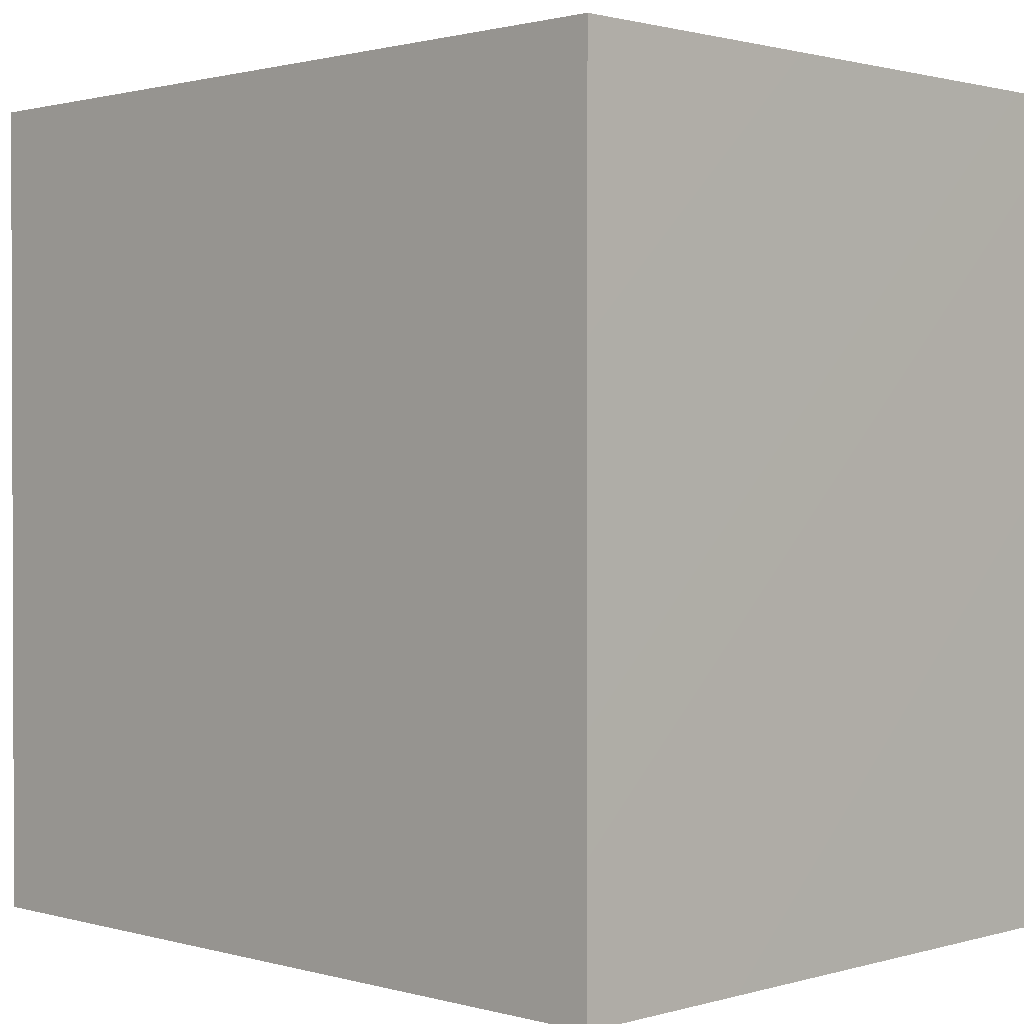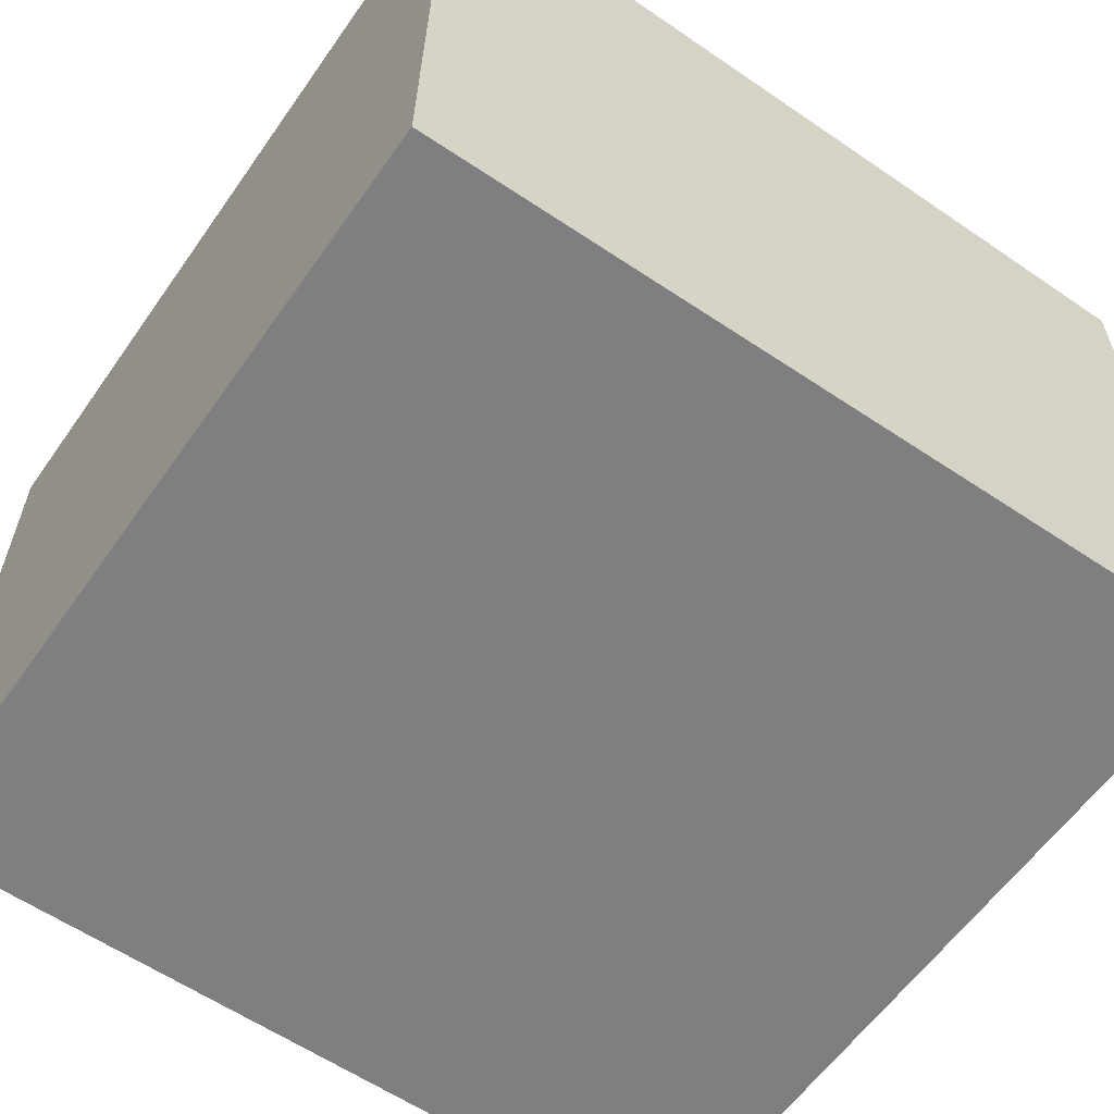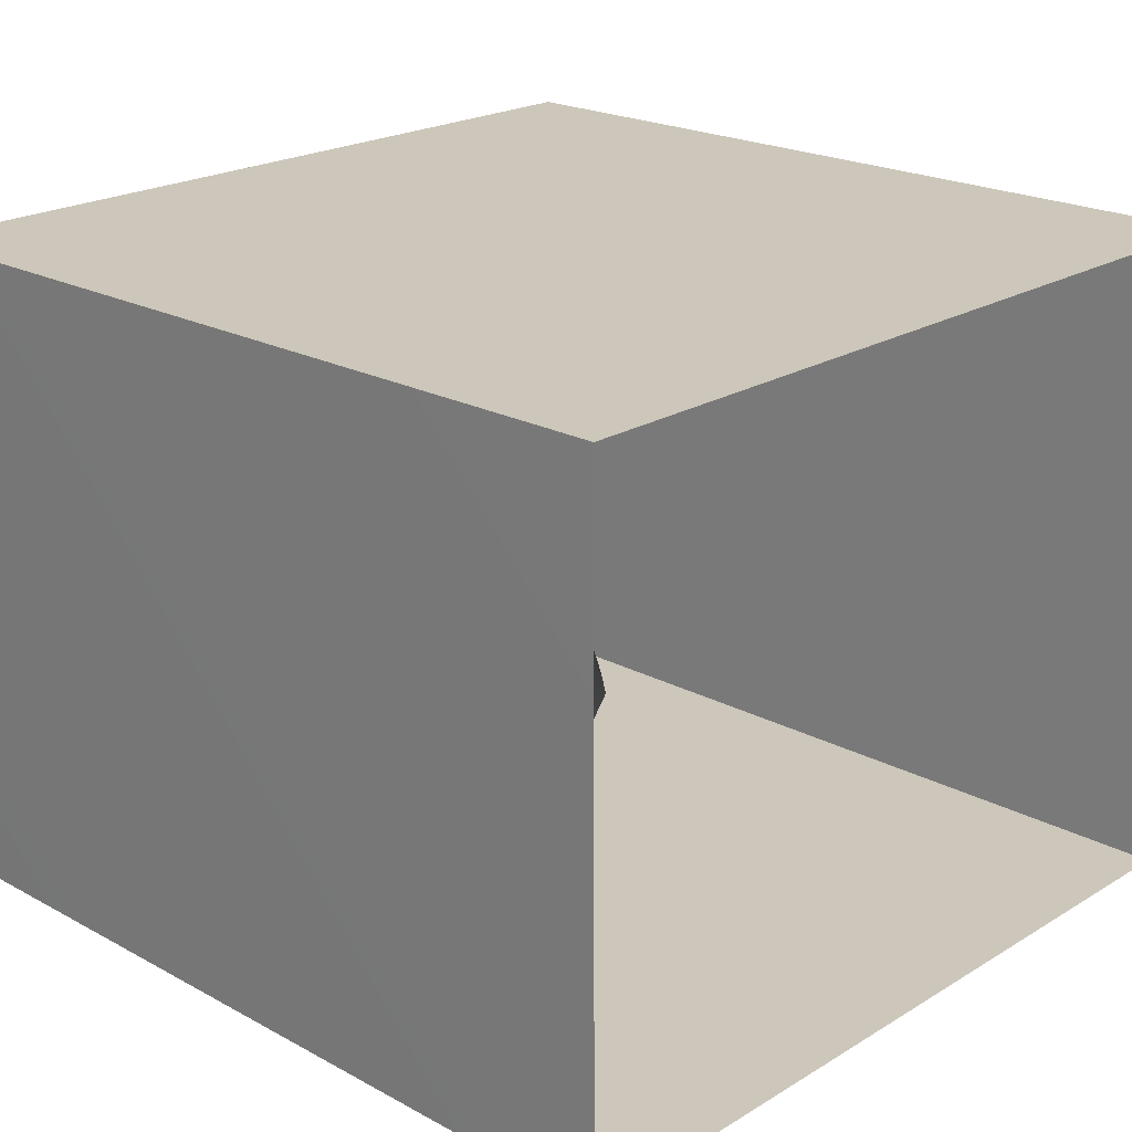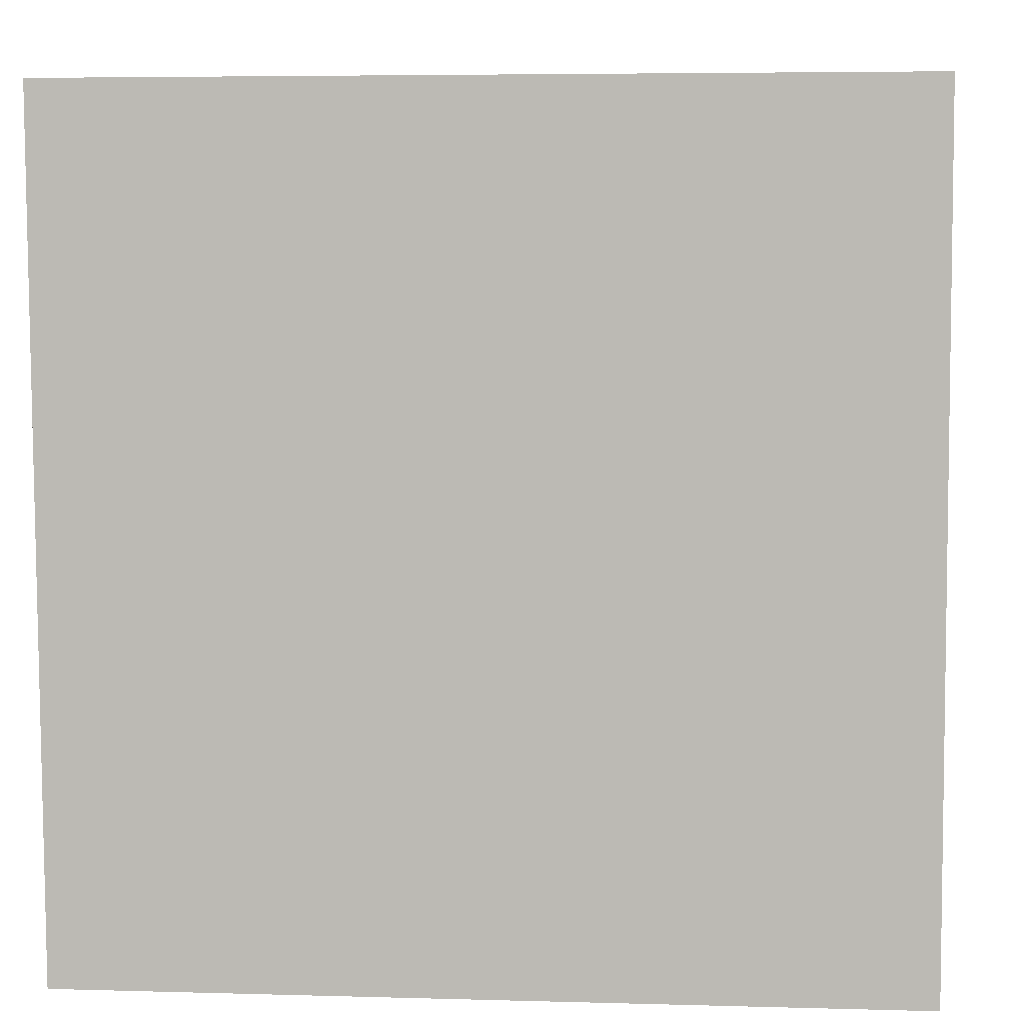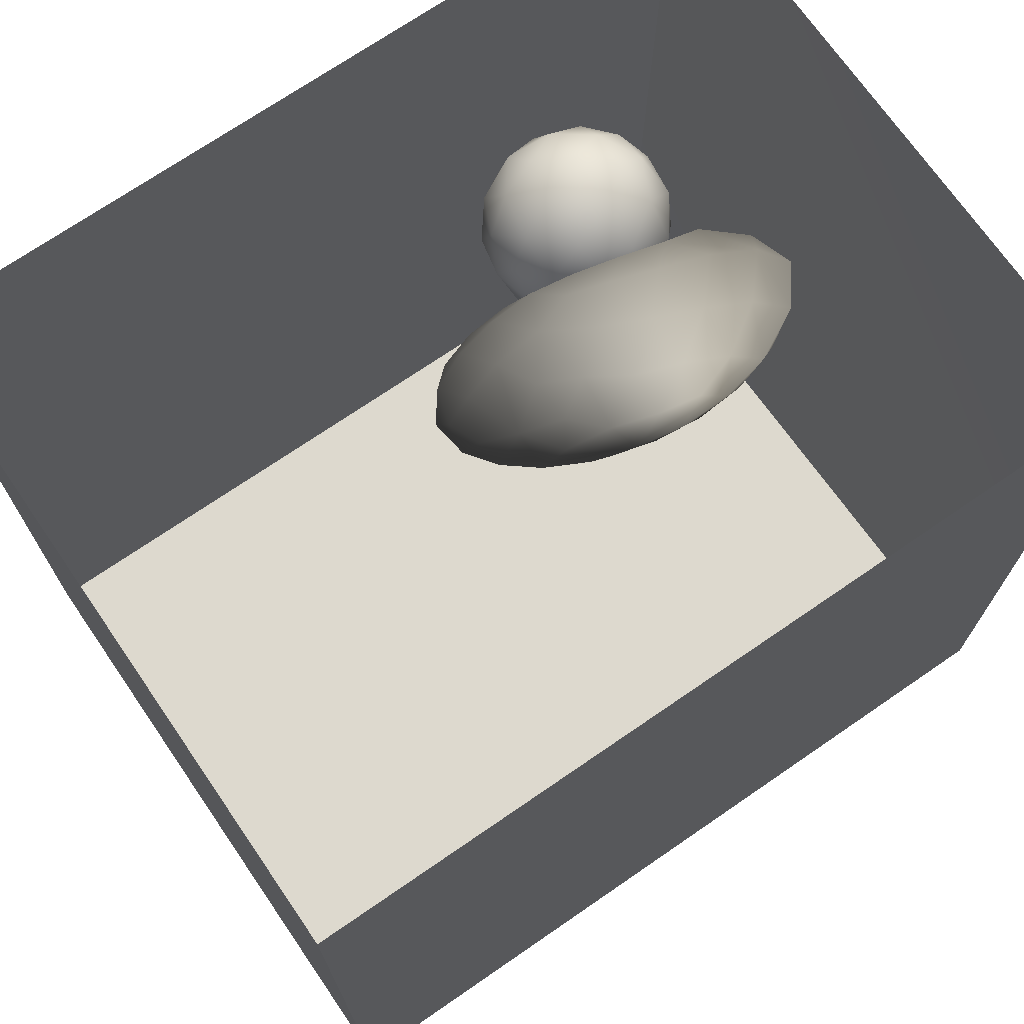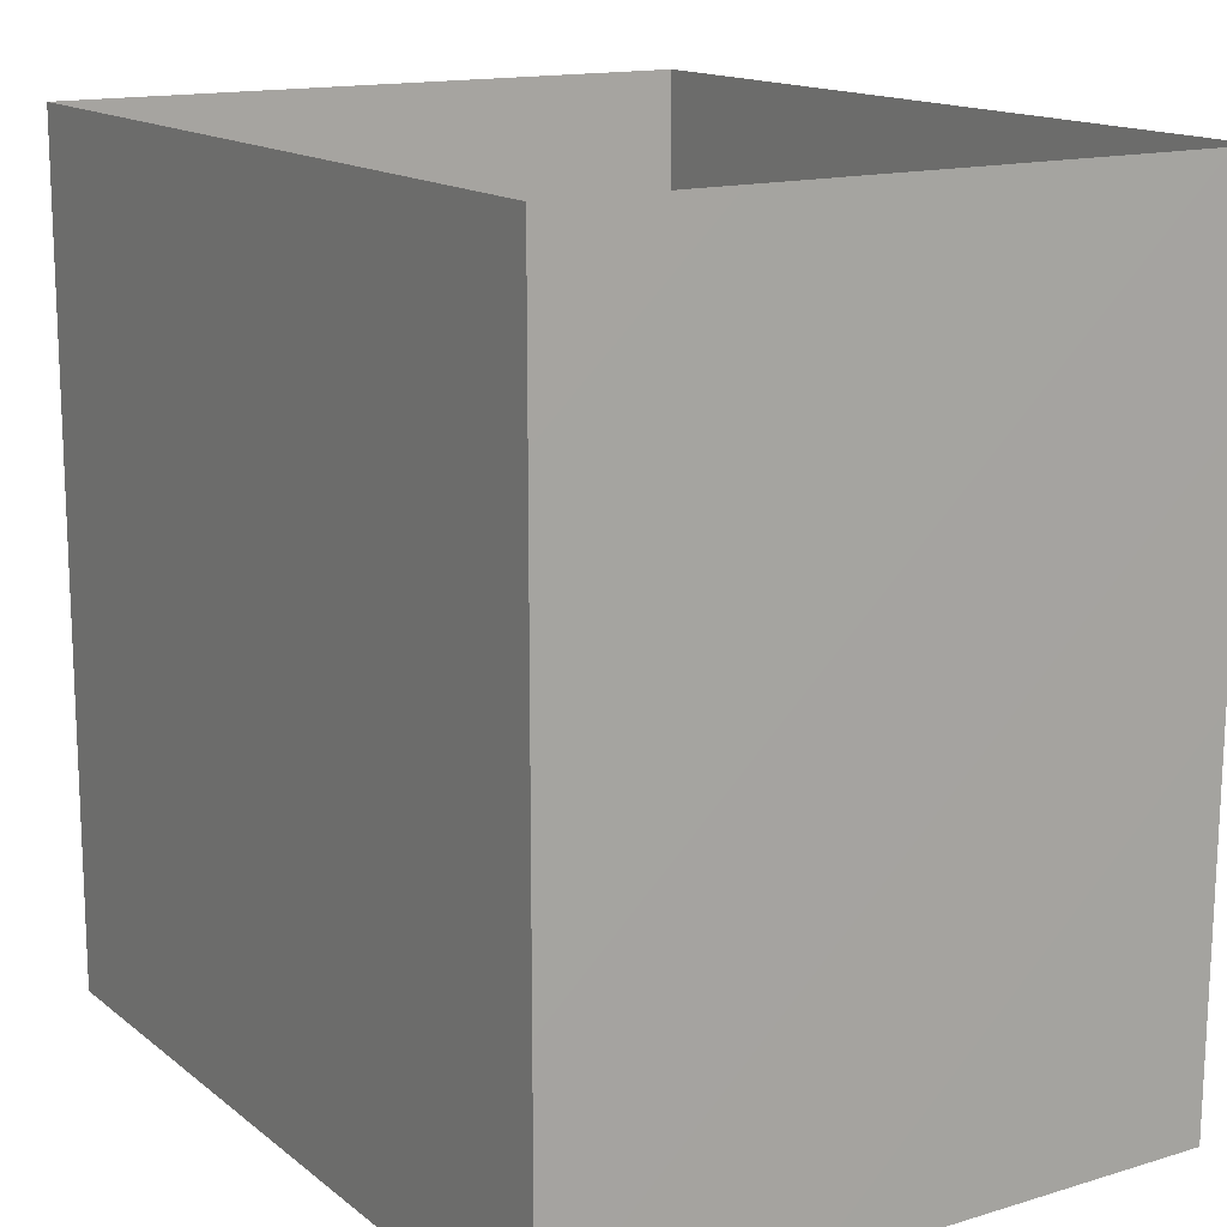
<metadata>
{"format":"obj","ext":"obj","renderer":"f3d","projection":"perspective","resolution":1024,"background":"white","views":[{"elev":1.1,"azim":-134.9,"up":"+Z"},{"elev":-59.9,"azim":-125.0,"up":"+Y"},{"elev":21.5,"azim":-46.8,"up":"+Y"},{"elev":5.2,"azim":5.1,"up":"+Z"},{"elev":71.8,"azim":145.5,"up":"+Z"},{"elev":14.8,"azim":-122.0,"up":"+Z"}]}
</metadata>
<code>
v 0.02271 0.504 0.004965
v 0.007007 0.6 -0.00715
v 0.007574 0.5453 0.07214
v 0.001832 0.5338 -0.07001
v -0.03217 0.6075 -0.08919
v -0.05301 0.6776 -0.01604
v -0.02235 0.449 0.07018
v -0.02598 0.6278 0.07457
v -0.0271 0.4398 -0.05116
v -0.06836 0.514 -0.1373
v -0.08351 0.3879 0.01599
v -0.05659 0.5359 0.1454
v -0.1215 0.4044 -0.09454
v -0.1117 0.4205 0.1232
v -0.1172 0.6453 -0.1431
v -0.1109 0.6792 0.1259
v -0.1794 0.358 0.02487
v -0.1715 0.5013 -0.1844
v -0.221 0.404 0.15
v -0.1404 0.7418 -0.02906
v -0.153 0.52 0.1972
v -0.2305 0.6144 -0.208
v -0.2125 0.7298 -0.1343
v -0.2501 0.799 -0.02426
v -0.1931 0.7644 0.07352
v -0.2021 0.6232 0.2122
v -0.217 0.7214 0.1628
v -0.3022 0.6769 0.2274
v -0.2778 0.5185 0.2326
v -0.2914 0.498 -0.2109
v -0.289 0.3513 0.03709
v -0.2482 0.3845 -0.112
v -0.321 0.7881 -0.1214
v -0.3069 0.7942 0.123
v -0.3552 0.4208 -0.1631
v -0.3568 0.6144 -0.236
v -0.2991 0.7025 -0.1952
v -0.3369 0.3974 0.1554
v -0.3556 0.3685 -0.06629
v -0.3645 0.8382 -0.003628
v -0.4011 0.7296 -0.203
v -0.3907 0.4752 0.2242
v -0.4313 0.829 0.1167
v -0.4561 0.4268 -0.1182
v -0.4196 0.5098 -0.2247
v -0.4082 0.7396 0.2163
v -0.4592 0.4104 0.1432
v -0.3895 0.5949 0.2576
v -0.3955 0.4055 0.03793
v -0.4371 0.821 -0.115
v -0.5049 0.6389 -0.2425
v -0.4893 0.8602 0.003434
v -0.5079 0.4837 0.03953
v -0.5397 0.5032 -0.2101
v -0.5321 0.7771 0.2004
v -0.5197 0.6544 0.2575
v -0.4969 0.512 0.2392
v -0.5059 0.7676 -0.1881
v -0.5446 0.8448 0.1049
v -0.5646 0.8361 -0.1073
v -0.609 0.4677 -0.1209
v -0.5833 0.4439 0.1578
v -0.6202 0.8612 0.01907
v -0.6177 0.5511 0.2395
v -0.6473 0.6985 0.2357
v -0.6523 0.814 0.1495
v -0.6133 0.7428 -0.1994
v -0.6893 0.8313 -0.08993
v -0.7491 0.5846 0.2159
v -0.695 0.4774 0.1683
v -0.7349 0.7351 -0.1765
v -0.6708 0.4816 0.04378
v -0.7282 0.4481 -0.0742
v -0.8205 0.793 -0.07723
v -0.7474 0.8392 0.0464
v -0.7714 0.7376 0.1844
v -0.8069 0.4704 0.08975
v -0.683 0.5839 -0.2137
v -0.8732 0.6235 0.1612
v -0.8277 0.662 -0.1621
v -0.8009 0.5345 -0.1455
v -0.8439 0.4836 -0.0453
v -0.8785 0.7732 0.07378
v -0.933 0.7042 -0.06259
v -0.8941 0.5698 -0.09902
v -0.9269 0.5428 0.03292
v -0.9507 0.6722 0.0799
v -0.163 0.562 0.01431
v -0.3771 0.5958 0.005724
v -0.8083 0.6328 0.02112
v -0.6336 0.6929 -0.09977
v -0.7352 0.6398 -0.09445
v -0.691 0.6367 0.1398
v -0.7009 0.5582 -0.0174
v -0.6699 0.7071 0.02776
v -0.5205 0.7251 0.07862
v -0.5593 0.5666 -0.036
v -0.589 0.6234 0.1272
v -0.7428 0.7293 -0.06353
v -0.5203 0.7186 -0.07459
g leftSphere
f 75 76 66
f 77 82 73
f 46 43 55
f 72 77 73
f 43 59 55
f 77 86 82
f 53 44 49
f 8 12 3
f 3 12 7
f 2 8 3
f 74 84 83
f 74 68 71
f 79 87 86
f 2 4 5
f 38 47 49
f 76 83 79
f 50 58 60
f 46 34 43
f 30 22 18
f 75 66 63
f 20 25 16
f 6 15 20
f 52 50 60
f 2 3 1
f 36 45 51
f 66 55 59
f 16 26 21
f 16 25 27
f 50 52 40
f 13 10 9
f 24 25 20
f 44 39 49
f 14 19 17
f 24 23 33
f 31 19 38
f 22 15 18
f 43 34 40
f 31 39 32
f 16 8 6
f 21 26 29
f 57 56 64
f 47 62 53
f 3 7 1
f 29 48 42
f 30 45 36
f 76 69 65
f 28 34 46
f 17 11 14
f 46 56 48
f 84 80 85
f 43 52 59
f 77 69 79
f 56 55 65
f 67 51 78
f 75 83 76
f 17 32 13
f 48 28 46
f 6 8 2
f 79 69 76
f 44 45 35
f 5 6 2
f 16 12 8
f 58 41 51
f 21 12 16
f 48 56 57
f 58 51 67
f 23 15 22
f 27 34 28
f 73 81 78
f 14 12 21
f 10 15 5
f 80 84 74
f 29 19 21
f 70 77 72
f 24 34 25
f 28 26 27
f 49 39 31
f 40 33 50
f 83 84 87
f 5 15 6
f 17 19 31
f 38 29 42
f 49 47 53
f 68 67 71
f 9 11 13
f 42 47 38
f 65 66 76
f 1 4 2
f 85 81 82
f 68 60 67
f 16 6 20
f 79 86 77
f 13 11 17
f 86 85 82
f 39 44 35
f 64 56 65
f 78 61 73
f 79 83 87
f 54 61 78
f 87 84 86
f 73 61 72
f 84 85 86
f 48 57 42
f 59 63 66
f 25 34 27
f 14 11 7
f 28 48 29
f 29 26 28
f 51 54 78
f 70 62 64
f 20 23 24
f 54 45 44
f 32 30 18
f 74 75 68
f 71 80 74
f 65 55 66
f 74 83 75
f 56 46 55
f 53 72 61
f 71 78 80
f 62 47 57
f 71 67 78
f 58 67 60
f 80 81 85
f 13 18 10
f 59 52 63
f 21 19 14
f 44 53 61
f 9 4 1
f 77 70 69
f 37 23 22
f 1 7 9
f 5 4 10
f 62 57 64
f 80 78 81
f 33 23 37
f 40 34 24
f 32 18 13
f 50 41 58
f 75 63 68
f 37 41 33
f 10 4 9
f 7 11 9
f 63 52 60
f 57 47 42
f 49 31 38
f 35 32 39
f 31 32 17
f 73 82 81
f 30 32 35
f 20 15 23
f 27 26 16
f 35 45 30
f 36 37 22
f 7 12 14
f 36 41 37
f 18 15 10
f 70 64 69
f 33 41 50
f 54 44 61
f 24 33 40
f 51 45 54
f 40 52 43
f 38 19 29
f 51 41 36
f 72 62 70
f 22 30 36
f 53 62 72
f 69 64 65
f 63 60 68
v -0.5875 0.25 0
v -0.3375 0.25 0
v -0.3639 0.3618 0
v -0.3563 0.2986 0.08187
v -0.3653 0.3047 -0.1006
v -0.4035 0.3998 -0.07876
v -0.4327 0.4461 0.009191
v -0.3639 0.1884 0.09343
v -0.4106 0.388 0.1104
v -0.3675 0.1916 -0.1033
v -0.3585 0.1498 -8.755e-05
v -0.4211 0.2517 -0.1866
v -0.4442 0.3644 -0.1699
v -0.4851 0.4553 -0.09934
v -0.4094 0.2741 0.1738
v -0.5273 0.4926 -0.006295
v -0.4427 0.1371 -0.1697
v -0.436 0.1464 0.1697
v -0.5119 0.4644 0.104
v -0.4147 0.08009 0.06147
v -0.5002 0.3742 0.1986
v -0.4134 0.0815 -0.06174
v -0.5965 0.4833 -0.08926
v -0.5029 0.1961 -0.229
v -0.5492 0.415 -0.1838
v -0.5182 0.3029 -0.2343
v -0.5068 0.2362 0.2362
v -0.5332 0.122 0.2078
v -0.5008 0.04827 -0.1195
v -0.6272 0.4944 0.03432
v -0.5147 0.0433 0.1203
v -0.5564 0.1021 -0.1991
v -0.6521 0.4311 -0.1598
v -0.502 0.01518 -0.007365
v -0.6067 0.3224 0.2385
v -0.7093 0.4586 -0.06459
v -0.6208 0.4404 0.1585
v -0.6098 0.2073 -0.2453
v -0.6151 0.1857 0.24
v -0.6041 0.02082 -0.0985
v -0.738 0.44 0.06104
v -0.6256 0.06837 0.1675
v -0.6395 0.3351 -0.2293
v -0.7003 0.2569 0.223
v -0.7983 0.3769 -0.04453
v -0.7289 0.364 0.1717
v -0.6823 0.1056 -0.1807
v -0.6181 0.005694 0.04337
v -0.7402 0.3706 -0.157
v -0.7259 0.2395 -0.2079
v -0.7161 0.1473 0.1882
v -0.8113 0.3382 0.06798
v -0.7263 0.04958 -0.05535
v -0.7281 0.0603 0.08217
v -0.7816 0.2498 0.1576
v -0.7904 0.1614 -0.1161
v -0.8002 0.2782 -0.1284
v -0.789 0.147 0.1063
v -0.835 0.2508 -0.03502
v -0.806 0.1284 0.0009649
v -0.8277 0.222 0.06329
g rightSphere
f 160 161 159
f 159 161 152
f 156 160 159
f 134 120 131
f 153 156 147
f 155 158 151
f 139 128 127
f 116 123 130
f 112 117 124
f 150 149 143
f 126 112 124
f 139 127 135
f 152 155 146
f 120 111 108
f 110 105 102
f 132 117 129
f 138 126 124
f 106 105 113
f 127 128 118
f 137 130 141
f 121 115 109
f 141 152 146
f 131 120 118
f 128 139 142
f 149 145 136
f 122 117 110
f 123 116 114
f 153 147 140
f 129 134 140
f 132 129 140
f 108 115 118
f 148 153 140
f 115 127 118
f 103 106 107
f 160 156 153
f 126 125 113
f 121 109 119
f 136 145 141
f 111 122 110
f 117 112 110
f 134 122 120
f 131 128 142
f 148 131 142
f 128 131 118
f 156 159 157
f 150 138 147
f 133 149 136
f 158 154 151
f 106 114 107
f 148 134 131
f 123 114 125
f 154 142 151
f 160 154 158
f 121 127 115
f 108 111 102
f 109 103 107
f 127 121 135
f 142 139 151
f 104 115 108
f 161 160 158
f 154 148 142
f 138 143 126
f 145 149 157
f 105 112 113
f 156 150 147
f 112 105 110
f 135 137 146
f 123 136 130
f 145 159 152
f 144 139 135
f 149 150 157
f 114 116 107
f 144 155 151
f 123 133 136
f 116 119 107
f 161 155 152
f 149 133 143
f 109 104 103
f 138 150 143
f 133 123 125
f 148 154 153
f 134 148 140
f 132 138 124
f 104 108 102
f 122 134 129
f 137 119 130
f 111 110 102
f 125 114 113
f 144 135 146
f 139 144 151
f 138 132 147
f 103 104 102
f 130 136 141
f 141 145 152
f 137 121 119
f 154 160 153
f 122 111 120
f 112 126 113
f 150 156 157
f 117 122 129
f 115 104 109
f 119 109 107
f 105 106 103
f 119 116 130
f 147 132 140
f 121 137 135
f 105 103 102
f 143 133 125
f 159 145 157
f 114 106 113
f 120 108 118
f 137 141 146
f 155 144 146
f 126 143 125
f 155 161 158
f 117 132 124
v   1 0 -1.04
v  -0.99 0 -1.04
v  -1.01 0  0.99
v   1 0  0.99
g floor
f 162 163 164
f 164 165 162
v   1 1.59 -1.04
v   1 1.59  0.99
v  -1.02 1.59  0.99
v  -1.02 1.59 -1.04
g ceiling
f 166 167 168
f 168 169 166
v   1 1.59 -1.04
v  -1.02 1.59 -1.04
v  -0.99 0 -1.04
v   1 0 -1.04
g backWall
f 170 171 172
f 172 173 170
v  1 1.59 0.99
v  1 1.59 -1.04
v  1 0 -1.04
v  1 0 0.99
g rightWall
f 174 175 176
f 176 177 174
v  -1.02 1.59 -1.04
v  -1.02 1.59 0.99
v  -1.01 0 0.99
v  -0.99 0 -1.04
g leftWall
f 178 179 180
f 180 181 178
v  0.23 1.58 -0.22
v  0.23 1.58 0.16
v  -0.24 1.58 0.16
v  -0.24 1.58 -0.22
g light
f 182 183 184
f 184 185 182

</code>
